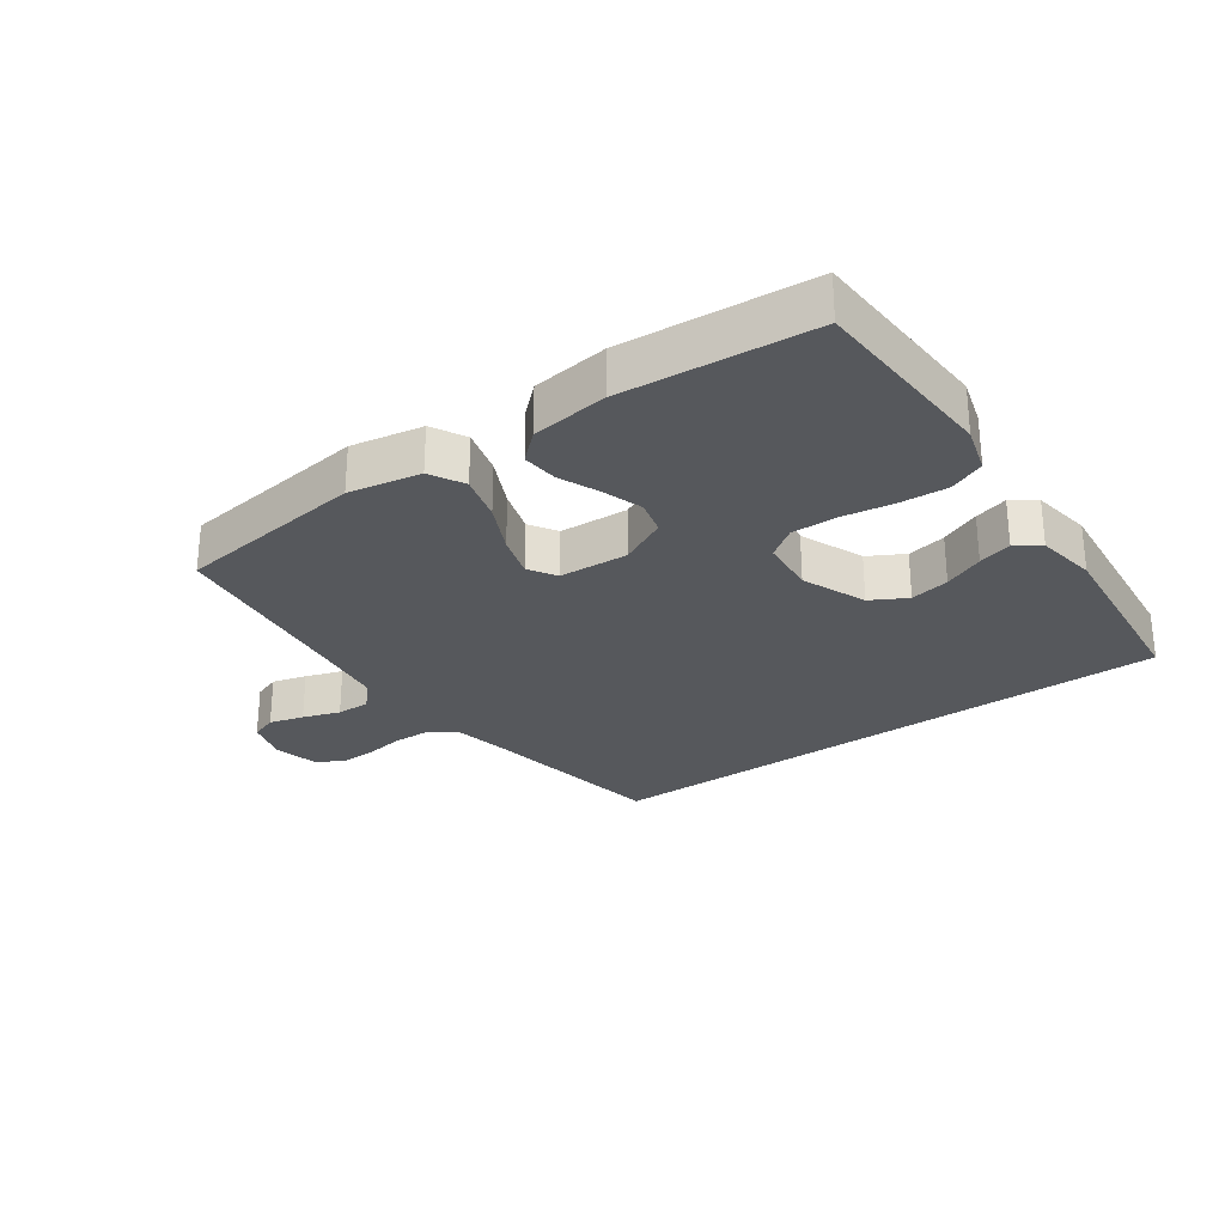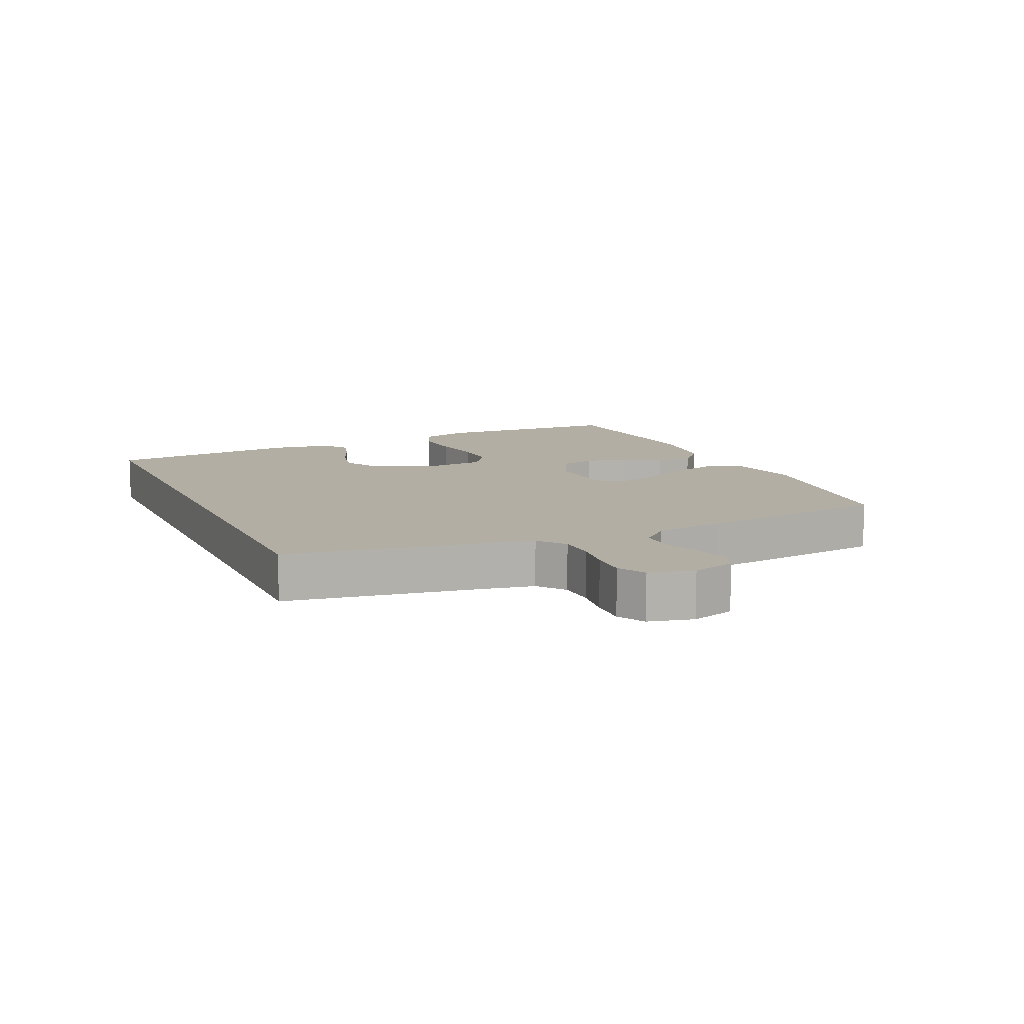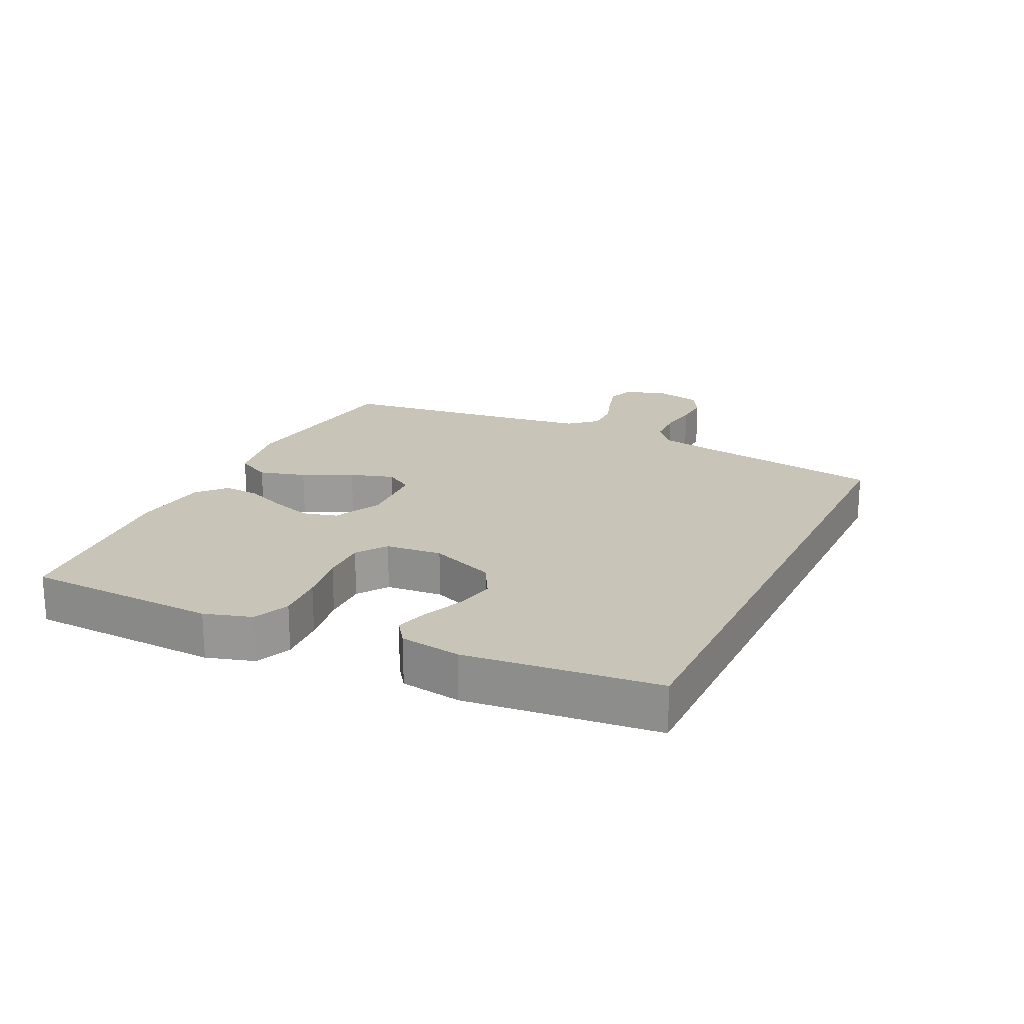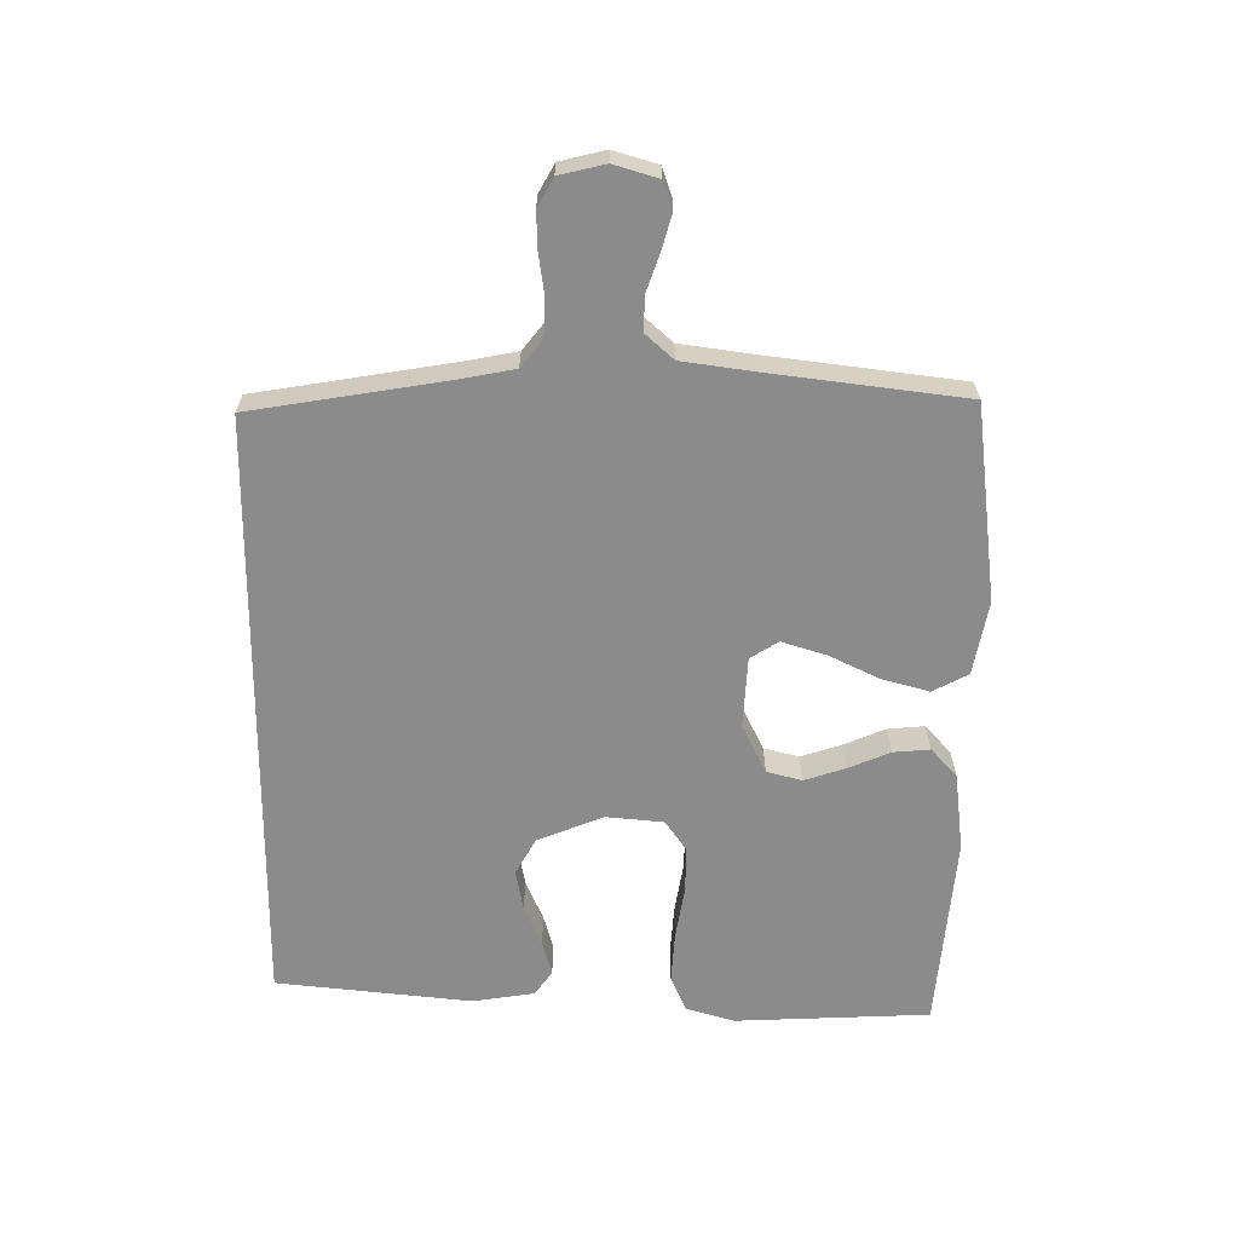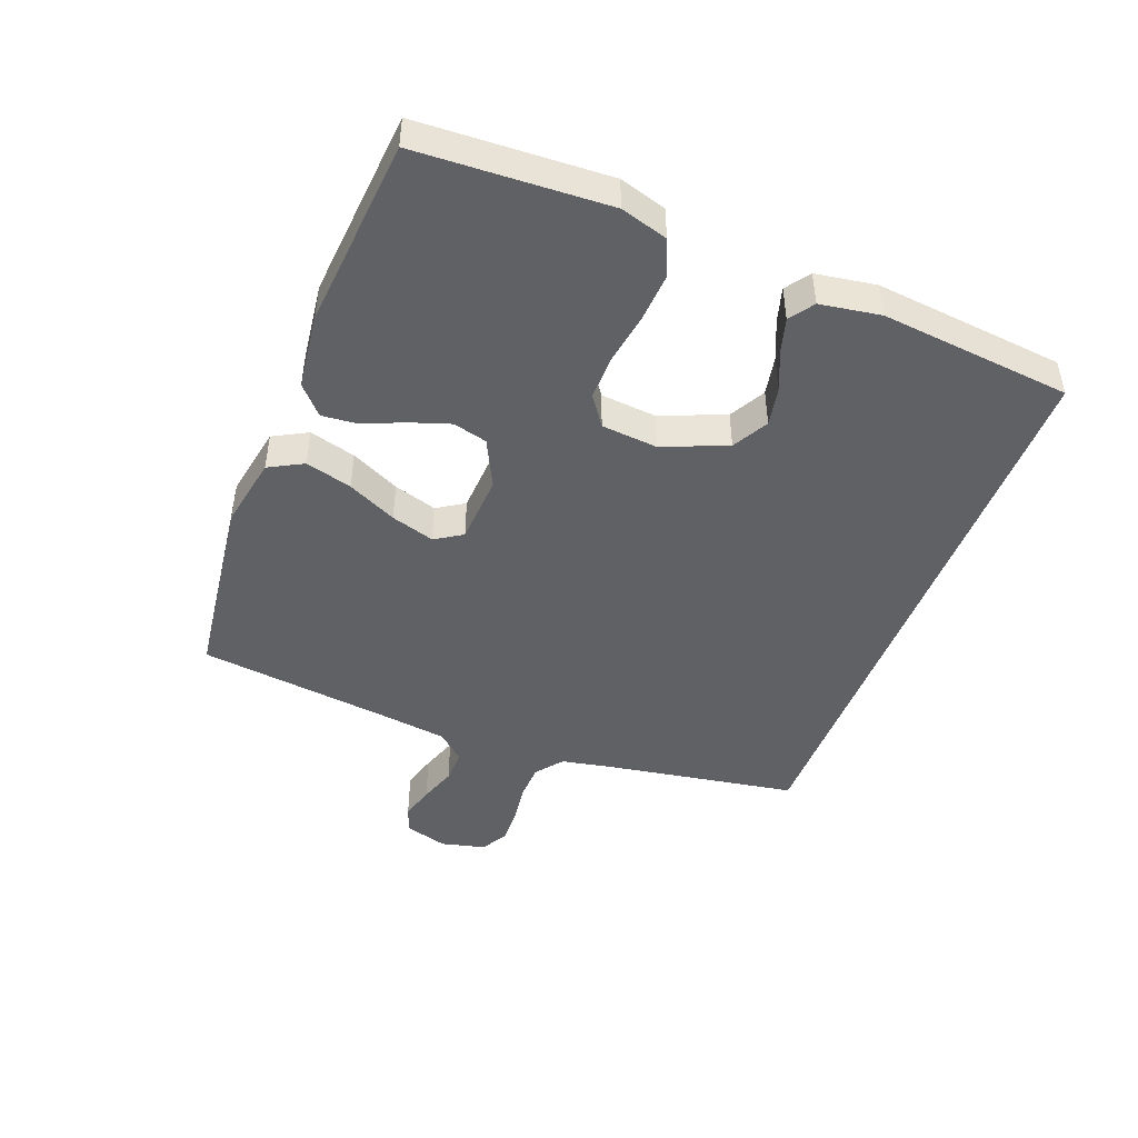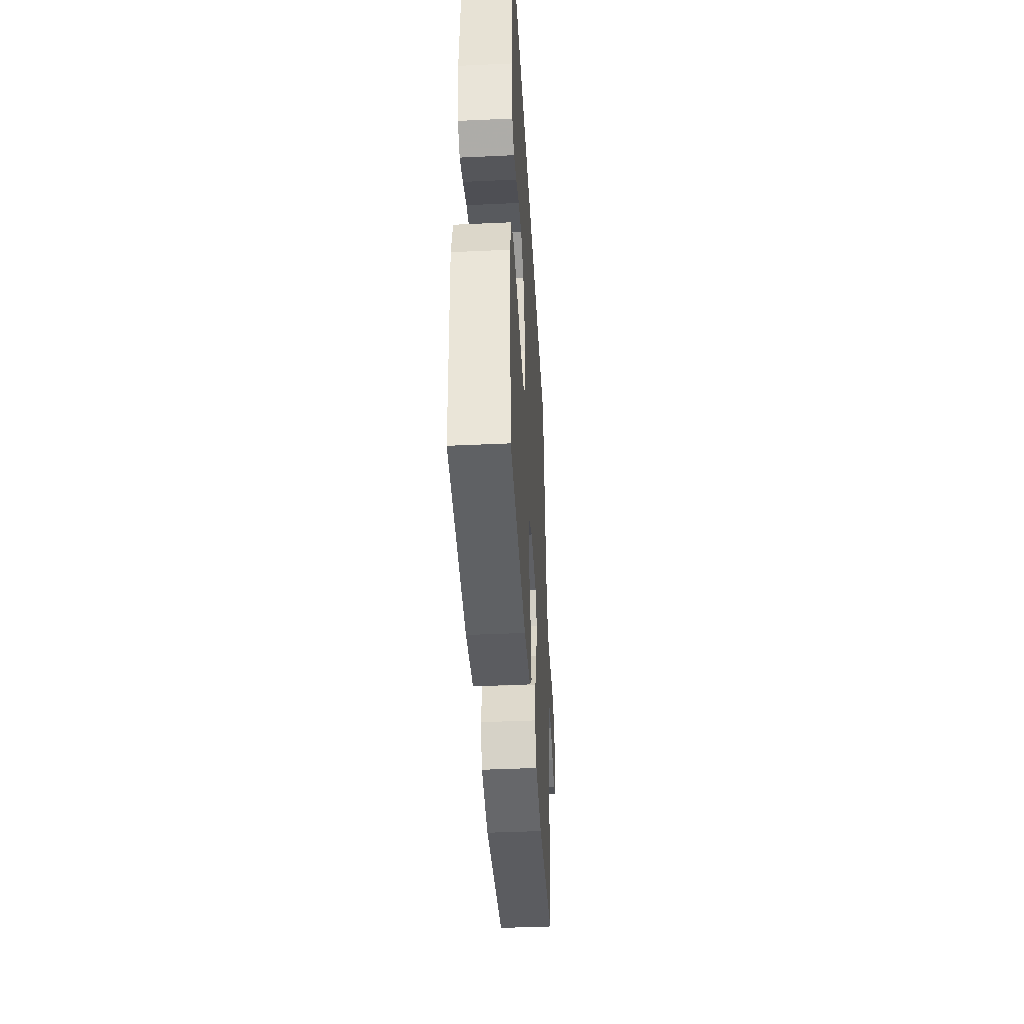
<metadata>
{"format":"obj","ext":"obj","renderer":"f3d","projection":"perspective","resolution":1024,"background":"white","views":[{"elev":-27.7,"azim":-144.5,"up":"+Y"},{"elev":10.9,"azim":65.6,"up":"+Y"},{"elev":20.2,"azim":-64.5,"up":"+Y"},{"elev":-64.0,"azim":89.5,"up":"+Y"},{"elev":-46.2,"azim":-110.9,"up":"+Y"},{"elev":-41.7,"azim":-86.8,"up":"+Z"}]}
</metadata>
<code>
v -0.45 0.07 0.5
v 0.473 0.07 0.5
v 0.523 0.07 0.2
v 0.539 0.07 0.118
v 0.581 0.07 0.085
v 0.638 0.07 0.083
v 0.7 0.07 0.092
v 0.757 0.07 0.094
v 0.8 0.07 0.07
v 0.817 0.07 0
v 0.797 0.07 -0.068
v 0.755 0.07 -0.083
v 0.701 0.07 -0.068
v 0.643 0.07 -0.048
v 0.59 0.07 -0.047
v 0.552 0.07 -0.09
v 0.537 0.07 -0.2
v 0.5 0.07 -0.5
v 0.2 0.07 -0.538
v 0.087 0.07 -0.517
v 0.058 0.07 -0.463
v 0.078 0.07 -0.39
v 0.115 0.07 -0.313
v 0.136 0.07 -0.245
v 0.109 0.07 -0.202
v 0 0.07 -0.196
v -0.075 0.07 -0.233
v -0.089 0.07 -0.287
v -0.068 0.07 -0.35
v -0.041 0.07 -0.414
v -0.036 0.07 -0.47
v -0.08 0.07 -0.51
v -0.2 0.07 -0.525
v -0.5 0.07 -0.5
v -0.514 0.07 -0.2
v -0.492 0.07 -0.126
v -0.436 0.07 -0.102
v -0.36 0.07 -0.107
v -0.279 0.07 -0.12
v -0.208 0.07 -0.121
v -0.161 0.07 -0.088
v -0.153 0.07 0
v -0.194 0.07 0.101
v -0.25 0.07 0.132
v -0.312 0.07 0.12
v -0.375 0.07 0.093
v -0.428 0.07 0.078
v -0.466 0.07 0.105
v -0.481 0.07 0.2
v -0.45 0 0.5
v 0.473 0 0.5
v 0.523 0 0.2
v 0.539 0 0.118
v 0.581 0 0.085
v 0.638 0 0.083
v 0.7 0 0.092
v 0.757 0 0.094
v 0.8 0 0.07
v 0.817 0 0
v 0.797 0 -0.068
v 0.755 0 -0.083
v 0.701 0 -0.068
v 0.643 0 -0.048
v 0.59 0 -0.047
v 0.552 0 -0.09
v 0.537 0 -0.2
v 0.5 0 -0.5
v 0.2 0 -0.538
v 0.087 0 -0.517
v 0.058 0 -0.463
v 0.078 0 -0.39
v 0.115 0 -0.313
v 0.136 0 -0.245
v 0.109 0 -0.202
v 0 0 -0.196
v -0.075 0 -0.233
v -0.089 0 -0.287
v -0.068 0 -0.35
v -0.041 0 -0.414
v -0.036 0 -0.47
v -0.08 0 -0.51
v -0.2 0 -0.525
v -0.5 0 -0.5
v -0.514 0 -0.2
v -0.492 0 -0.126
v -0.436 0 -0.102
v -0.36 0 -0.107
v -0.279 0 -0.12
v -0.208 0 -0.121
v -0.161 0 -0.088
v -0.153 0 0
v -0.194 0 0.101
v -0.25 0 0.132
v -0.312 0 0.12
v -0.375 0 0.093
v -0.428 0 0.078
v -0.466 0 0.105
v -0.481 0 0.2
f 45 46 47 48
f 44 45 48 49
f 36 37 38 39
f 36 39 40
f 35 36 40
f 34 35 40
f 33 34 40 41
f 29 30 31 32
f 28 29 32 33
f 27 28 33 41
f 20 21 22 23
f 20 23 24
f 17 18 19 20
f 16 17 20 24
f 15 16 24 25
f 11 12 13 14
f 9 10 11 14
f 9 14 15
f 6 7 8 9
f 5 6 9 15
f 4 5 15 25
f 49 1 2 3
f 44 49 3 4
f 26 27 41 42
f 26 42 43
f 25 26 43
f 4 25 43
f 4 43 44
f 97 96 95 94
f 98 97 94 93
f 88 87 86 85
f 89 88 85
f 89 85 84
f 89 84 83
f 90 89 83 82
f 81 80 79 78
f 82 81 78 77
f 90 82 77 76
f 72 71 70 69
f 73 72 69
f 69 68 67 66
f 73 69 66 65
f 74 73 65 64
f 63 62 61 60
f 63 60 59 58
f 64 63 58
f 58 57 56 55
f 64 58 55 54
f 74 64 54 53
f 52 51 50 98
f 53 52 98 93
f 91 90 76 75
f 92 91 75
f 92 75 74
f 92 74 53
f 93 92 53
f 1 50 51 2
f 2 51 52 3
f 3 52 53 4
f 4 53 54 5
f 5 54 55 6
f 6 55 56 7
f 7 56 57 8
f 8 57 58 9
f 9 58 59 10
f 10 59 60 11
f 11 60 61 12
f 12 61 62 13
f 13 62 63 14
f 14 63 64 15
f 15 64 65 16
f 16 65 66 17
f 17 66 67 18
f 18 67 68 19
f 19 68 69 20
f 20 69 70 21
f 21 70 71 22
f 22 71 72 23
f 23 72 73 24
f 24 73 74 25
f 25 74 75 26
f 26 75 76 27
f 27 76 77 28
f 28 77 78 29
f 29 78 79 30
f 30 79 80 31
f 31 80 81 32
f 32 81 82 33
f 33 82 83 34
f 34 83 84 35
f 35 84 85 36
f 36 85 86 37
f 37 86 87 38
f 38 87 88 39
f 39 88 89 40
f 40 89 90 41
f 41 90 91 42
f 42 91 92 43
f 43 92 93 44
f 44 93 94 45
f 45 94 95 46
f 46 95 96 47
f 47 96 97 48
f 48 97 98 49
f 49 98 50 1

</code>
